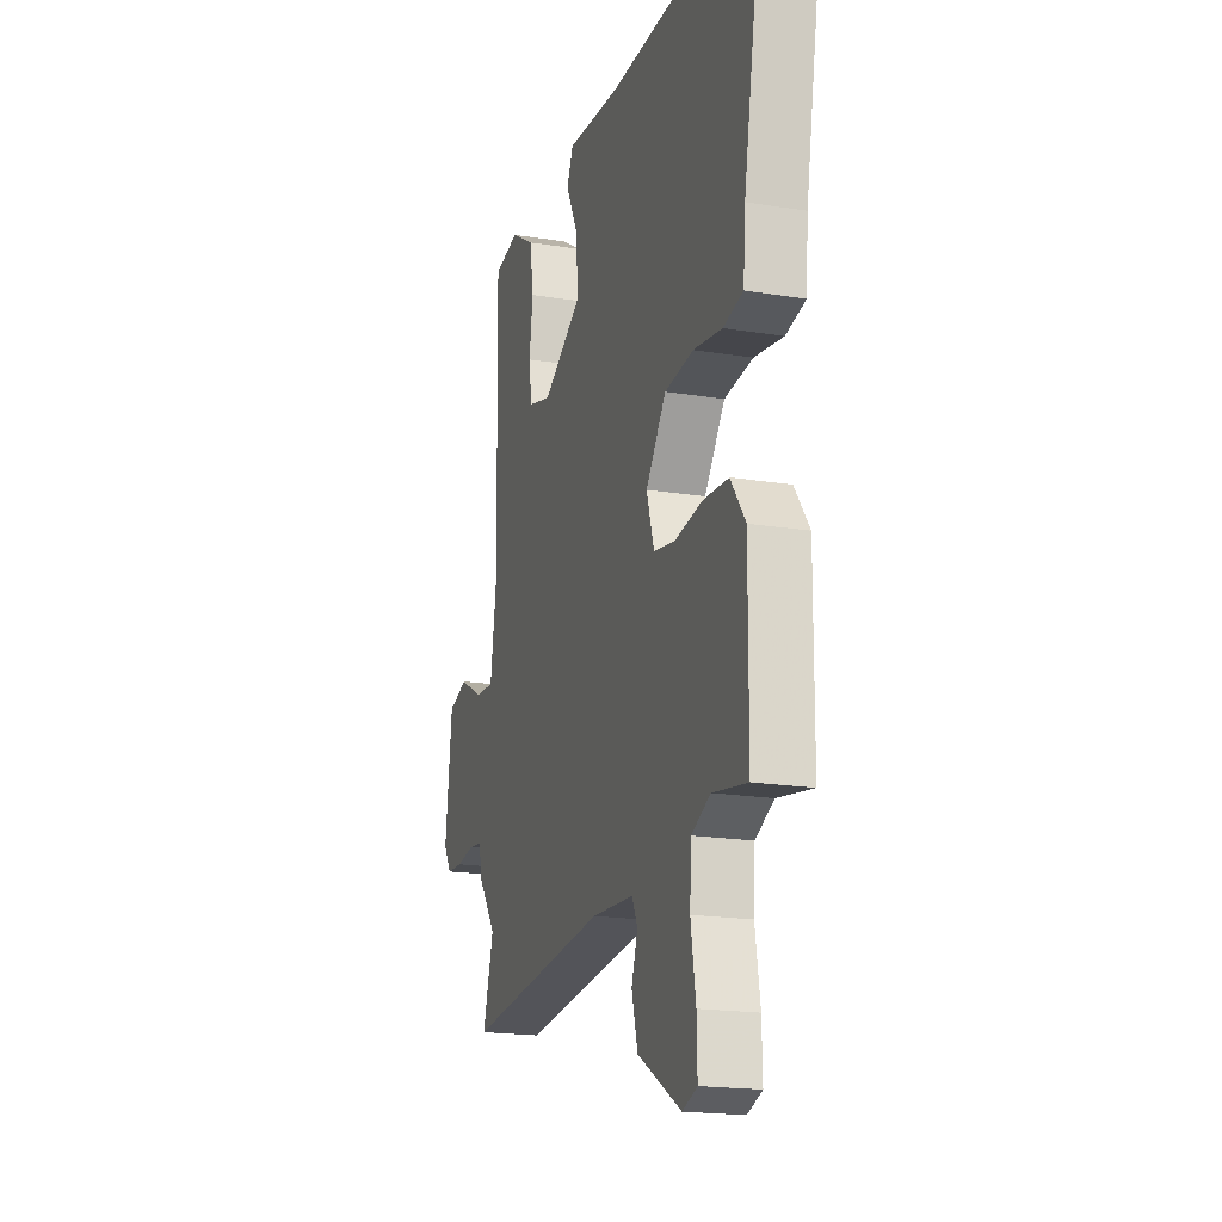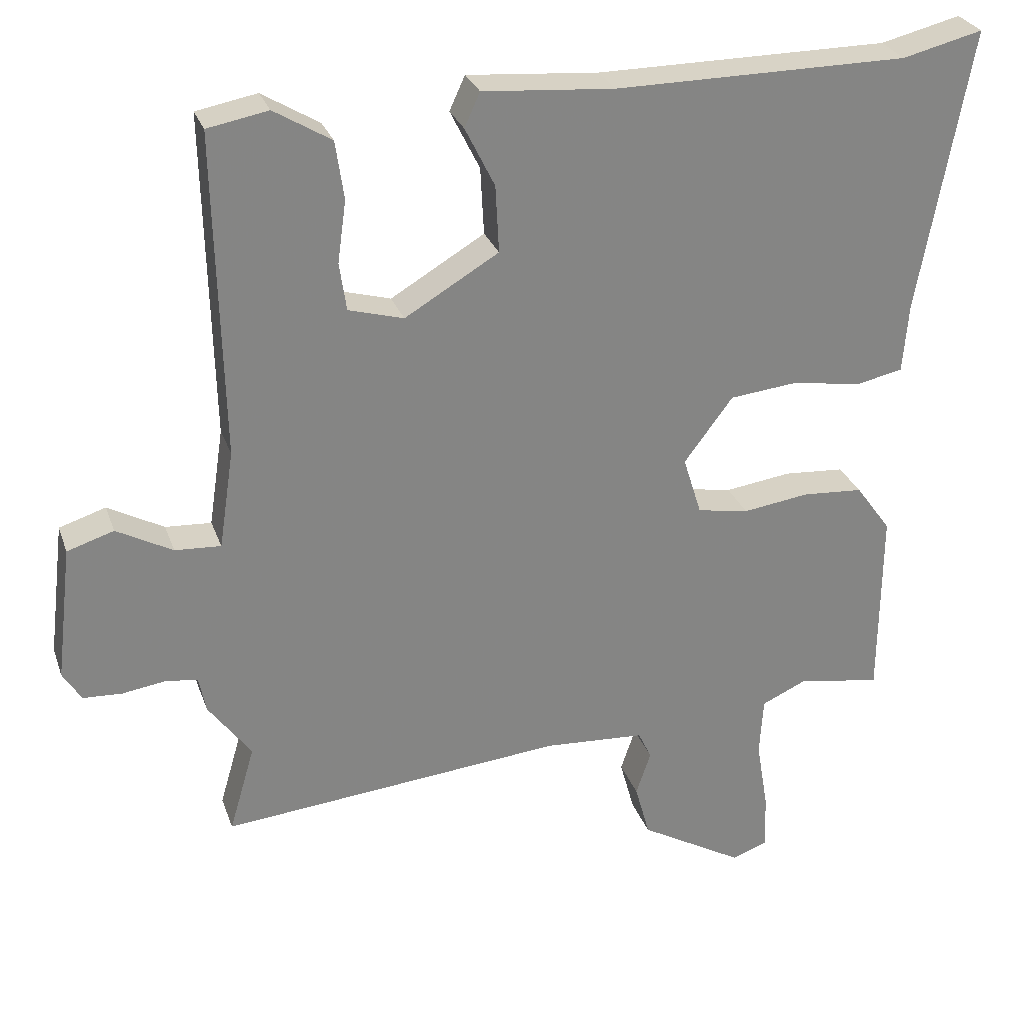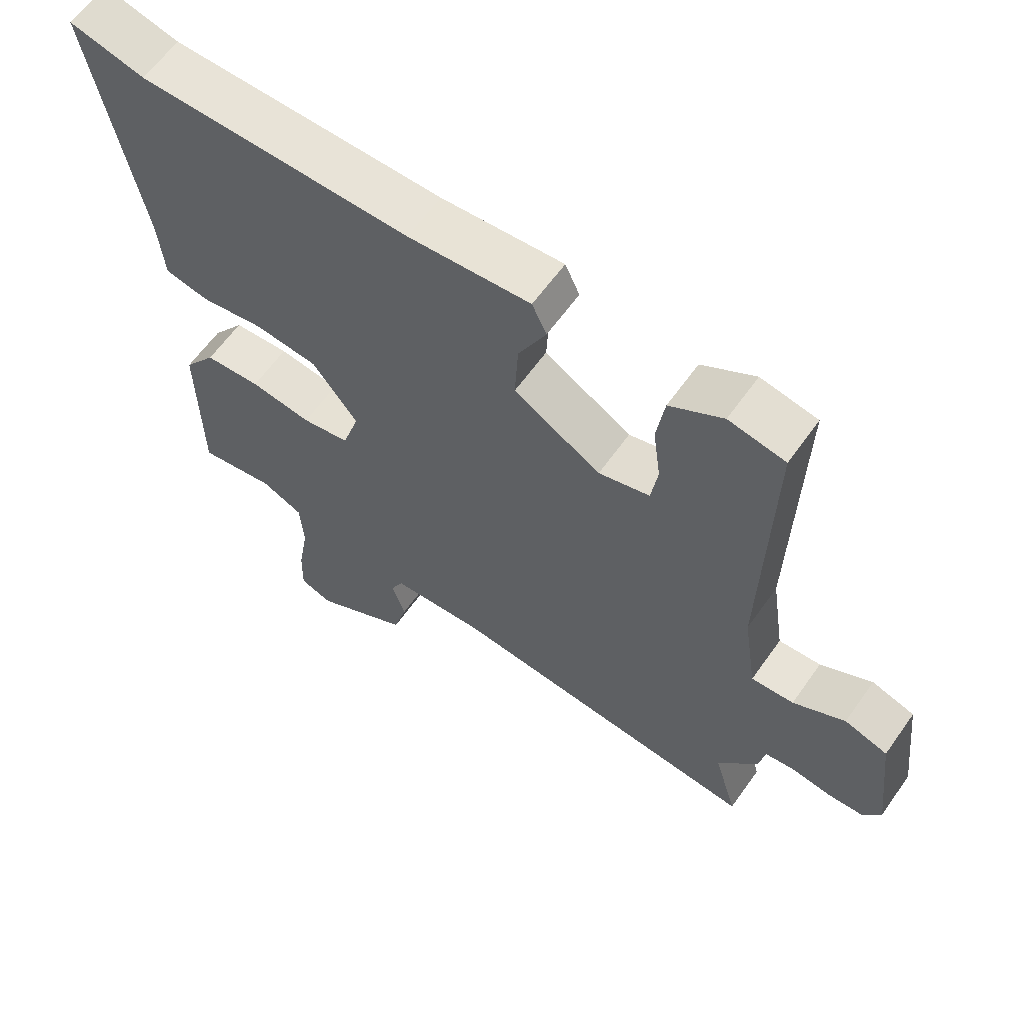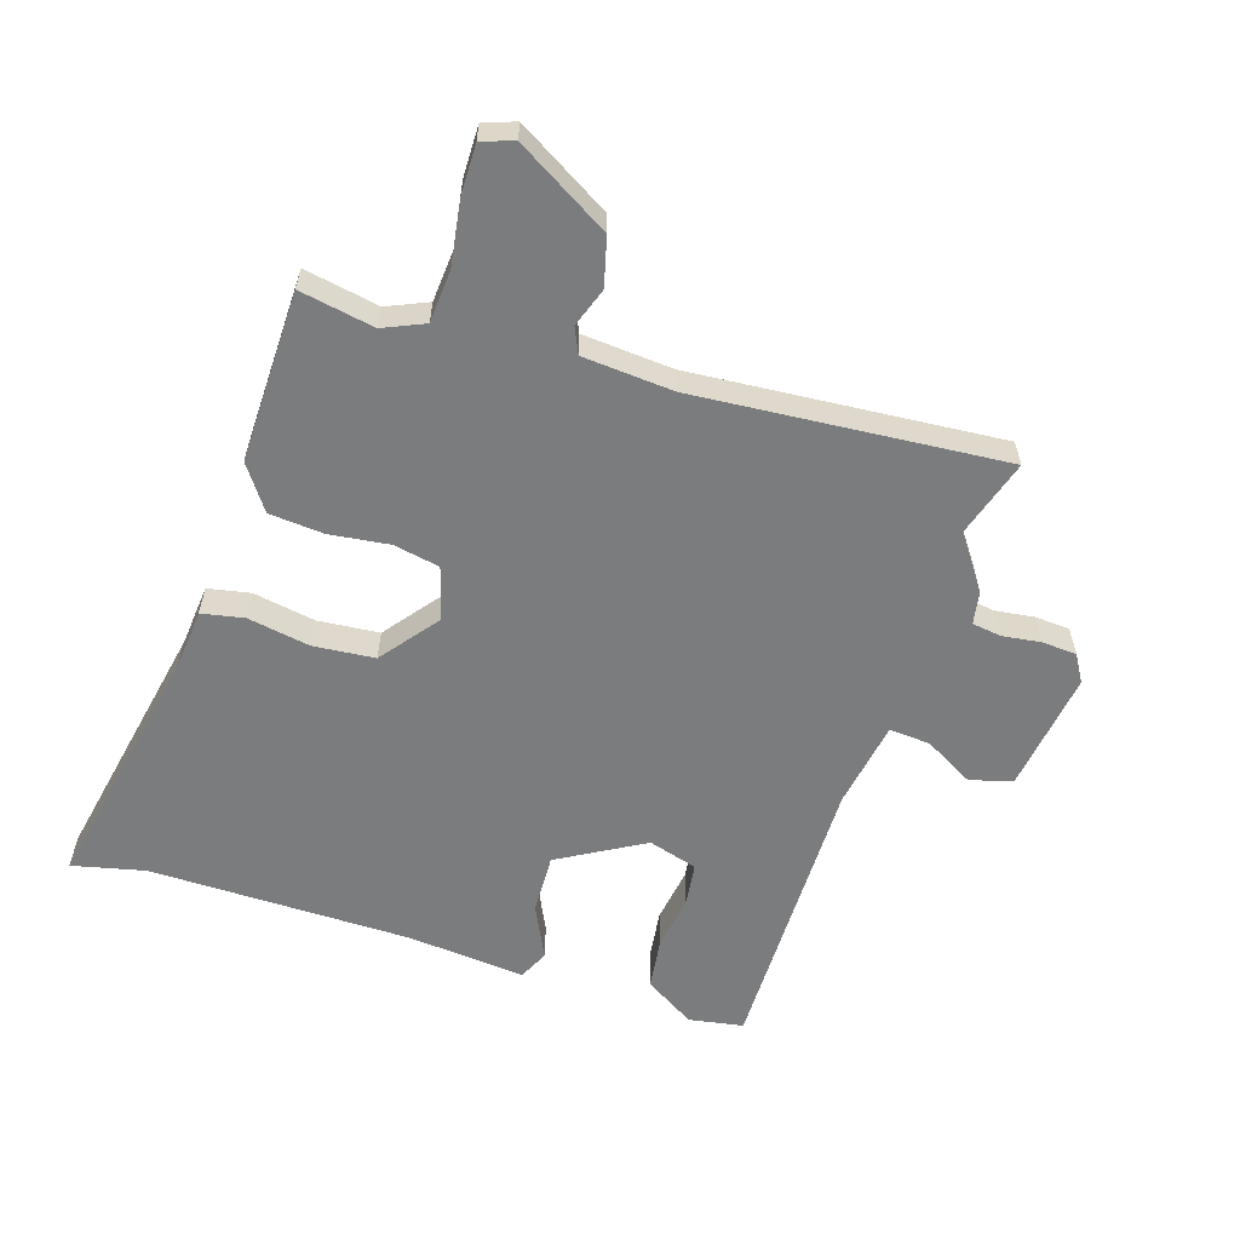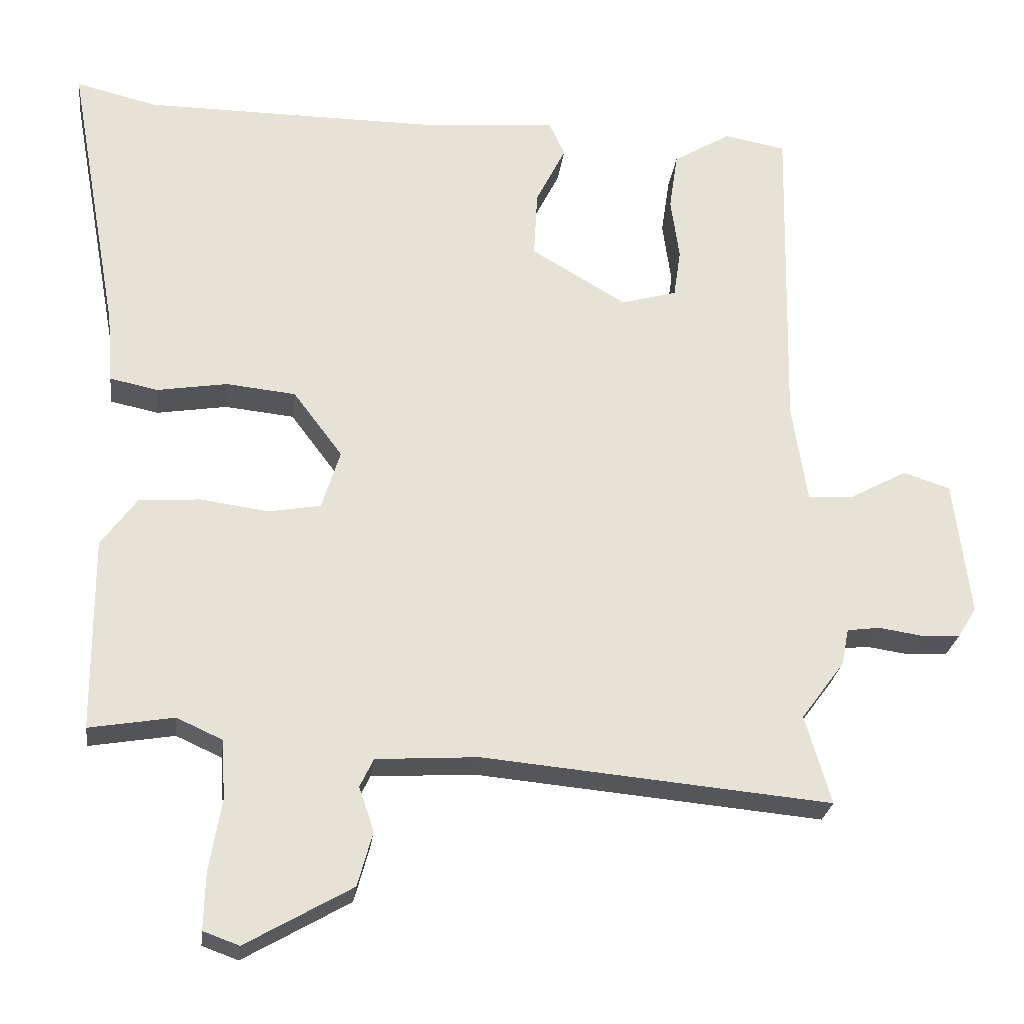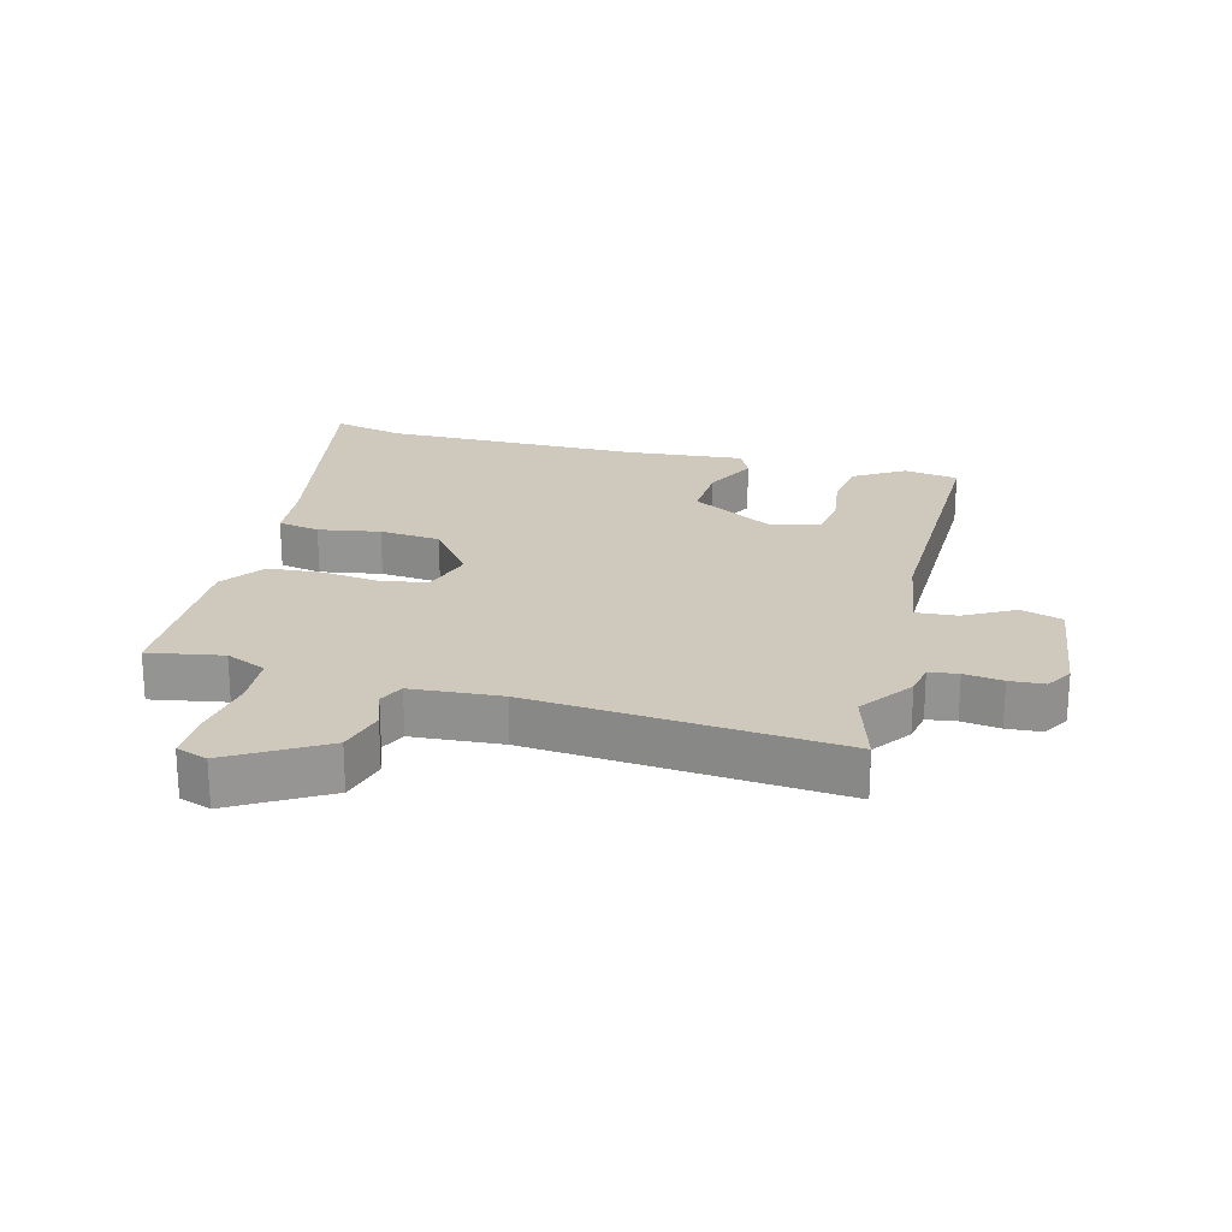
<metadata>
{"format":"obj","ext":"obj","renderer":"f3d","projection":"perspective","resolution":1024,"background":"white","views":[{"elev":-18.8,"azim":72.8,"up":"+Z"},{"elev":28.1,"azim":-17.3,"up":"+Z"},{"elev":62.1,"azim":-144.7,"up":"+Z"},{"elev":-58.7,"azim":161.5,"up":"+Y"},{"elev":-25.6,"azim":173.0,"up":"+Z"},{"elev":22.3,"azim":-165.9,"up":"+Y"}]}
</metadata>
<code>
v 0.493 0.07 -0.509
v 0.375 0.07 -0.489
v 0.311 0.07 -0.518
v 0.306 0.07 -0.601
v 0.323 0.07 -0.702
v 0.325 0.07 -0.781
v 0.275 0.07 -0.799
v 0.127 0.07 -0.714
v 0.106 0.07 -0.638
v 0.127 0.07 -0.576
v 0.108 0.07 -0.536
v -0.035 0.07 -0.527
v -0.521 0.07 -0.572
v -0.485 0.07 -0.448
v -0.546 0.07 -0.365
v -0.556 0.07 -0.314
v -0.602 0.07 -0.308
v -0.663 0.07 -0.317
v -0.718 0.07 -0.314
v -0.744 0.07 -0.272
v -0.721 0.07 -0.081
v -0.655 0.07 -0.06
v -0.576 0.07 -0.103
v -0.511 0.07 -0.107
v -0.49 0.07 0.032
v -0.5 0.07 0.491
v -0.414 0.07 0.507
v -0.333 0.07 0.458
v -0.321 0.07 0.376
v -0.333 0.07 0.288
v -0.323 0.07 0.22
v -0.245 0.07 0.198
v -0.112 0.07 0.277
v -0.117 0.07 0.372
v -0.159 0.07 0.456
v -0.137 0.07 0.504
v 0.049 0.07 0.489
v 0.464 0.07 0.491
v 0.578 0.07 0.519
v 0.505 0.07 0.118
v 0.497 0.07 0.02
v 0.43 0.07 0.006
v 0.332 0.07 0.022
v 0.235 0.07 0.012
v 0.166 0.07 -0.08
v 0.192 0.07 -0.163
v 0.265 0.07 -0.176
v 0.359 0.07 -0.163
v 0.445 0.07 -0.169
v 0.495 0.07 -0.238
v 0.493 0 -0.509
v 0.375 0 -0.489
v 0.311 0 -0.518
v 0.306 0 -0.601
v 0.323 0 -0.702
v 0.325 0 -0.781
v 0.275 0 -0.799
v 0.127 0 -0.714
v 0.106 0 -0.638
v 0.127 0 -0.576
v 0.108 0 -0.536
v -0.035 0 -0.527
v -0.521 0 -0.572
v -0.485 0 -0.448
v -0.546 0 -0.365
v -0.556 0 -0.314
v -0.602 0 -0.308
v -0.663 0 -0.317
v -0.718 0 -0.314
v -0.744 0 -0.272
v -0.721 0 -0.081
v -0.655 0 -0.06
v -0.576 0 -0.103
v -0.511 0 -0.107
v -0.49 0 0.032
v -0.5 0 0.491
v -0.414 0 0.507
v -0.333 0 0.458
v -0.321 0 0.376
v -0.333 0 0.288
v -0.323 0 0.22
v -0.245 0 0.198
v -0.112 0 0.277
v -0.117 0 0.372
v -0.159 0 0.456
v -0.137 0 0.504
v 0.049 0 0.489
v 0.464 0 0.491
v 0.578 0 0.519
v 0.505 0 0.118
v 0.497 0 0.02
v 0.43 0 0.006
v 0.332 0 0.022
v 0.235 0 0.012
v 0.166 0 -0.08
v 0.192 0 -0.163
v 0.265 0 -0.176
v 0.359 0 -0.163
v 0.445 0 -0.169
v 0.495 0 -0.238
f 50 1 2
f 49 50 2
f 48 49 2
f 47 48 2
f 46 47 2 3
f 40 41 42 43
f 40 43 44
f 39 40 44
f 38 39 44
f 37 38 44 45
f 36 37 45
f 35 36 45
f 34 35 45
f 28 29 30
f 27 28 30
f 26 27 30
f 25 26 30
f 24 25 30 31
f 21 22 23
f 20 21 23
f 19 20 23
f 18 19 23
f 17 18 23
f 16 17 23 24
f 24 31 32
f 16 24 32
f 15 16 32
f 14 15 32
f 8 9 10
f 7 8 10
f 6 7 10
f 5 6 10
f 4 5 10
f 4 10 11
f 3 4 11
f 46 3 11
f 46 11 12
f 45 46 12
f 34 45 12
f 33 34 12
f 14 32 33
f 13 14 33
f 12 13 33
f 52 51 100
f 52 100 99
f 52 99 98
f 52 98 97
f 53 52 97 96
f 93 92 91 90
f 94 93 90
f 94 90 89
f 94 89 88
f 95 94 88 87
f 95 87 86
f 95 86 85
f 95 85 84
f 80 79 78
f 80 78 77
f 80 77 76
f 80 76 75
f 81 80 75 74
f 73 72 71
f 73 71 70
f 73 70 69
f 73 69 68
f 73 68 67
f 74 73 67 66
f 82 81 74
f 82 74 66
f 82 66 65
f 82 65 64
f 60 59 58
f 60 58 57
f 60 57 56
f 60 56 55
f 60 55 54
f 61 60 54
f 61 54 53
f 61 53 96
f 62 61 96
f 62 96 95
f 62 95 84
f 62 84 83
f 83 82 64
f 83 64 63
f 83 63 62
f 1 51 52 2
f 2 52 53 3
f 3 53 54 4
f 4 54 55 5
f 5 55 56 6
f 6 56 57 7
f 7 57 58 8
f 8 58 59 9
f 9 59 60 10
f 10 60 61 11
f 11 61 62 12
f 12 62 63 13
f 13 63 64 14
f 14 64 65 15
f 15 65 66 16
f 16 66 67 17
f 17 67 68 18
f 18 68 69 19
f 19 69 70 20
f 20 70 71 21
f 21 71 72 22
f 22 72 73 23
f 23 73 74 24
f 24 74 75 25
f 25 75 76 26
f 26 76 77 27
f 27 77 78 28
f 28 78 79 29
f 29 79 80 30
f 30 80 81 31
f 31 81 82 32
f 32 82 83 33
f 33 83 84 34
f 34 84 85 35
f 35 85 86 36
f 36 86 87 37
f 37 87 88 38
f 38 88 89 39
f 39 89 90 40
f 40 90 91 41
f 41 91 92 42
f 42 92 93 43
f 43 93 94 44
f 44 94 95 45
f 45 95 96 46
f 46 96 97 47
f 47 97 98 48
f 48 98 99 49
f 49 99 100 50
f 50 100 51 1

</code>
